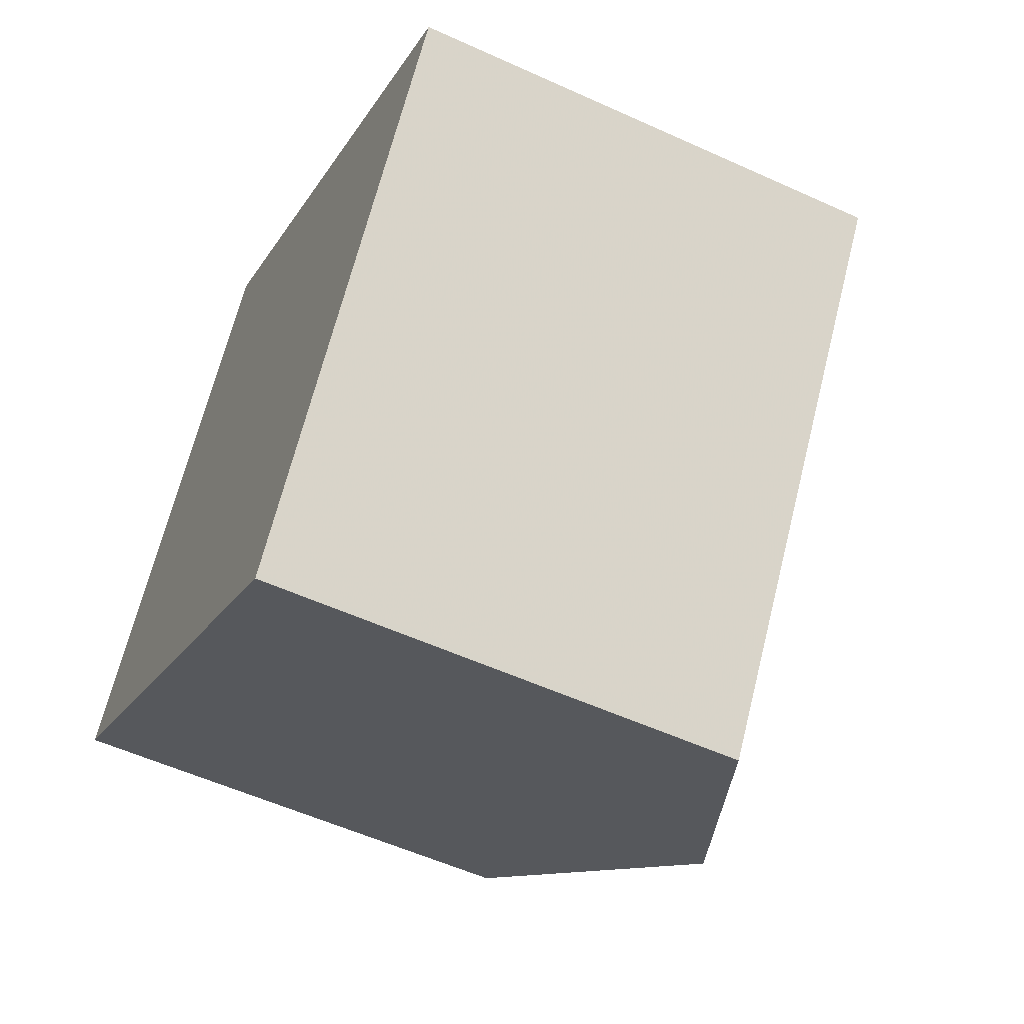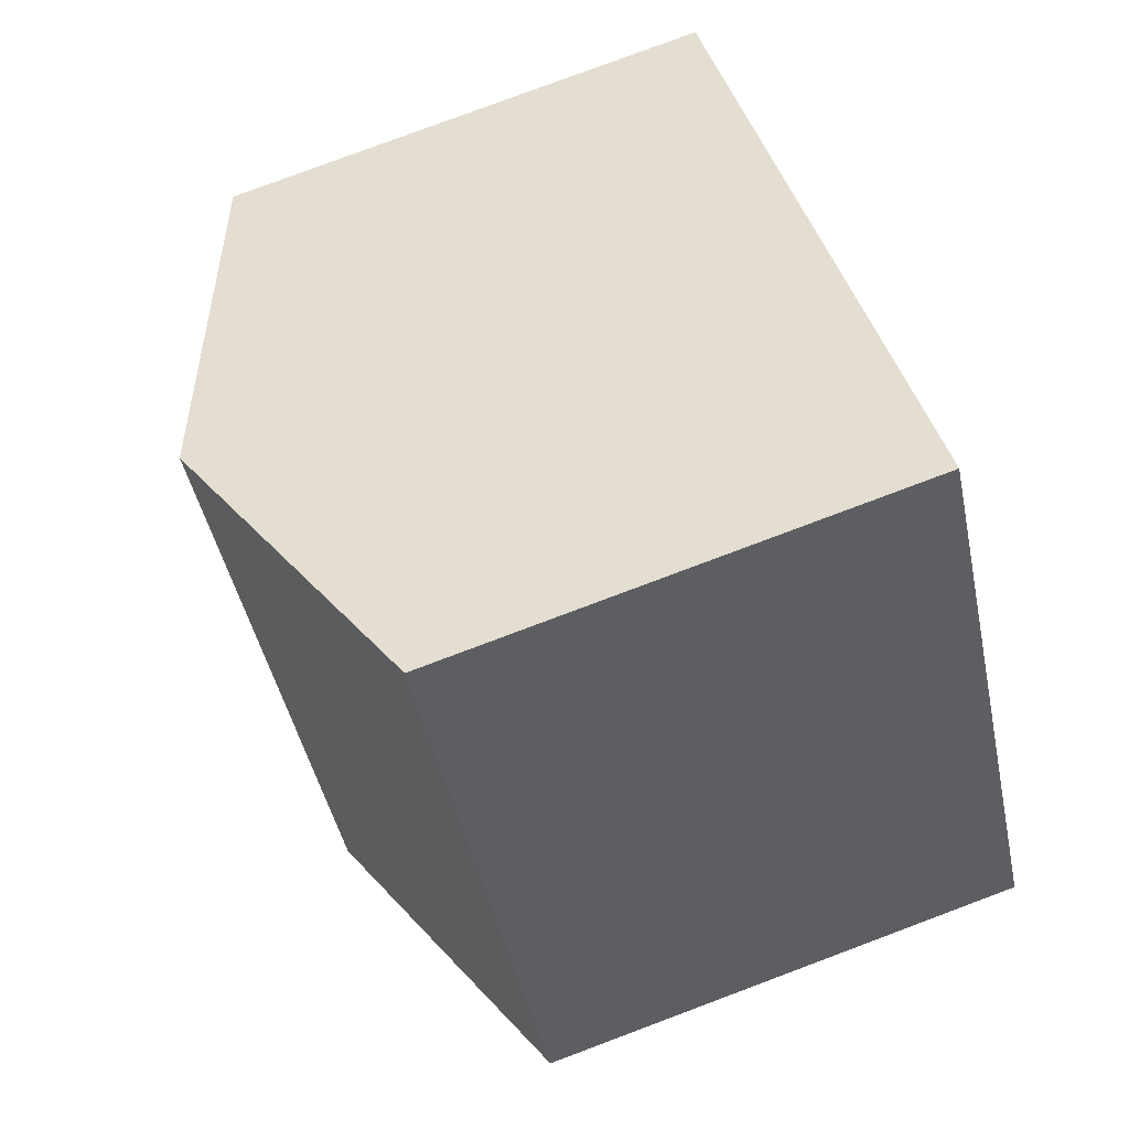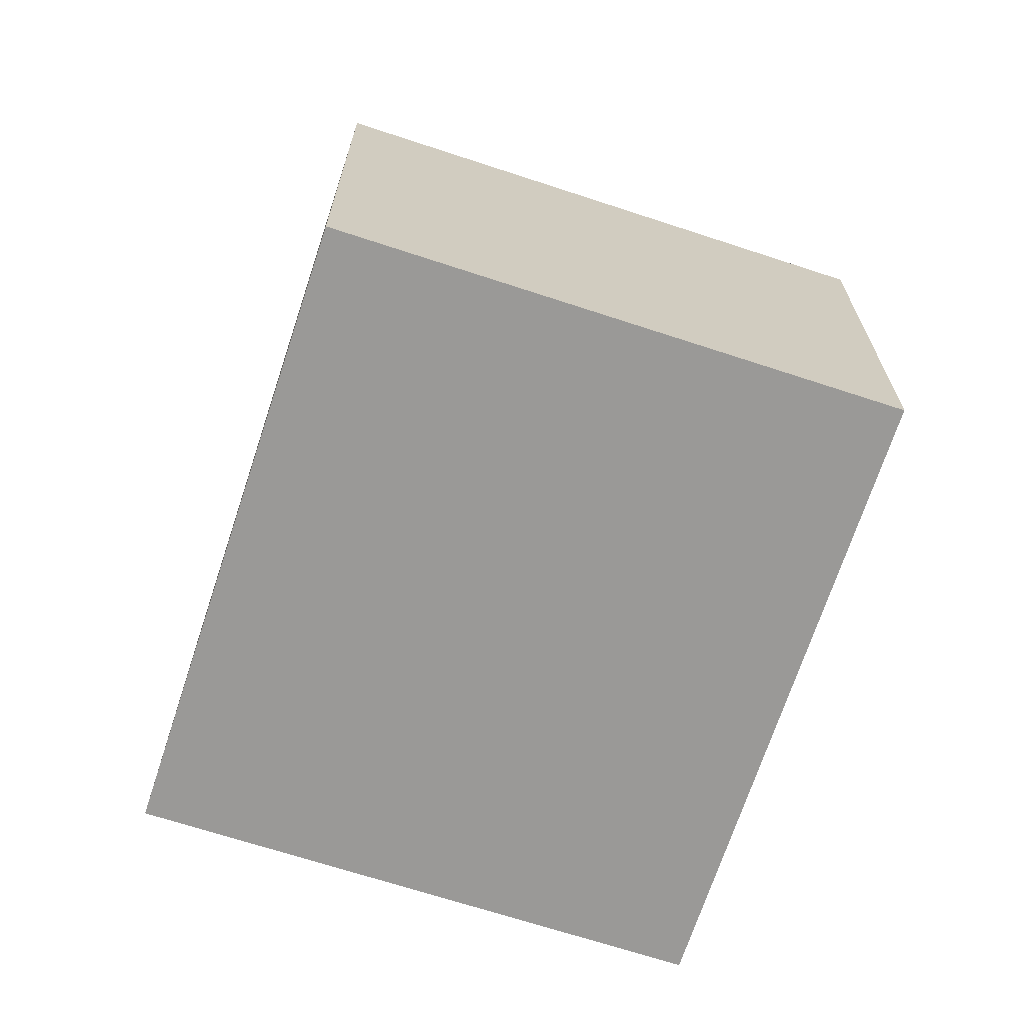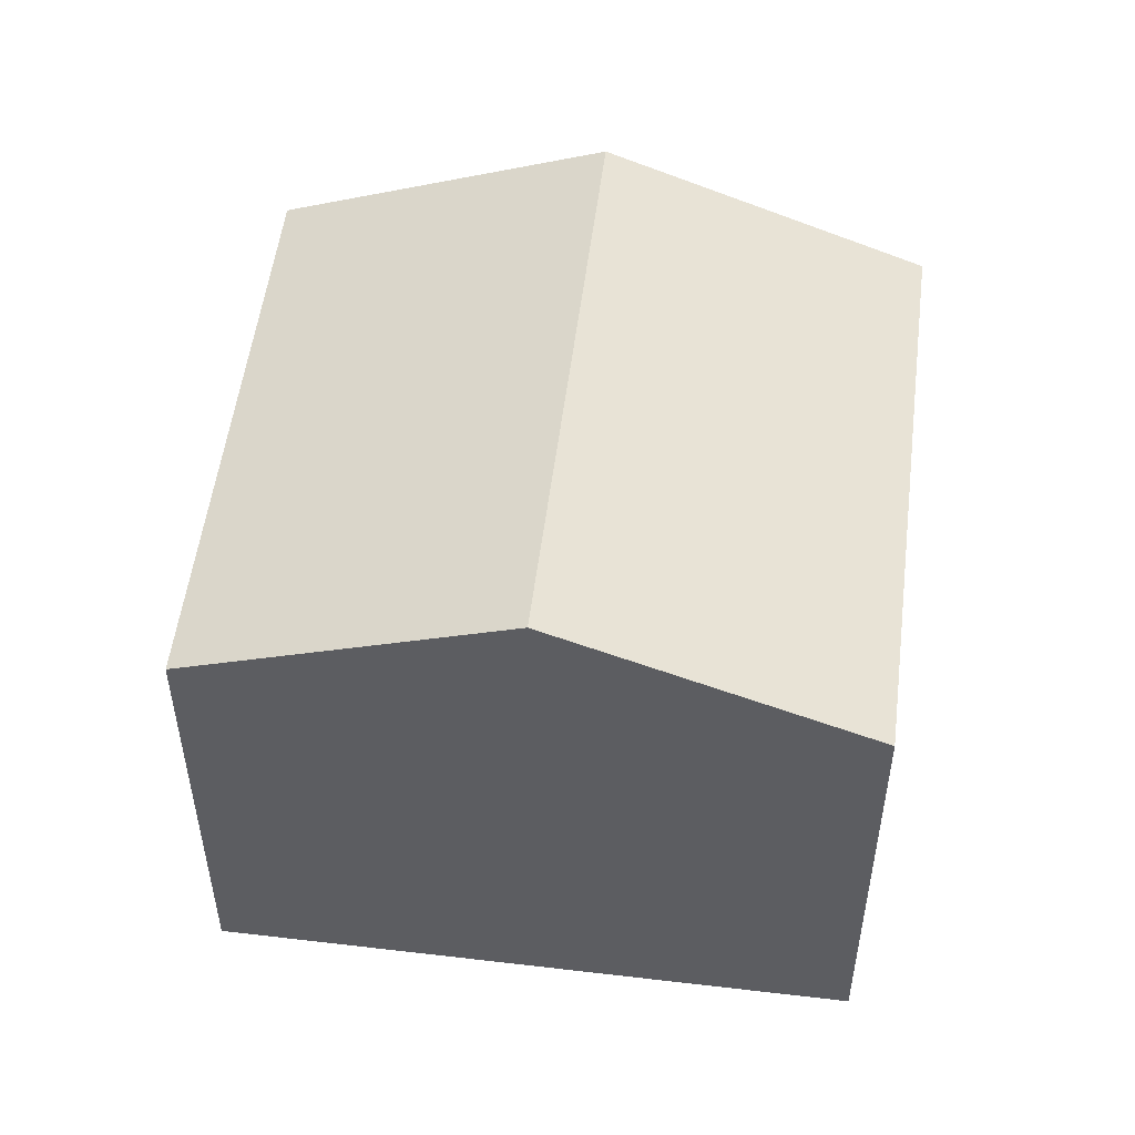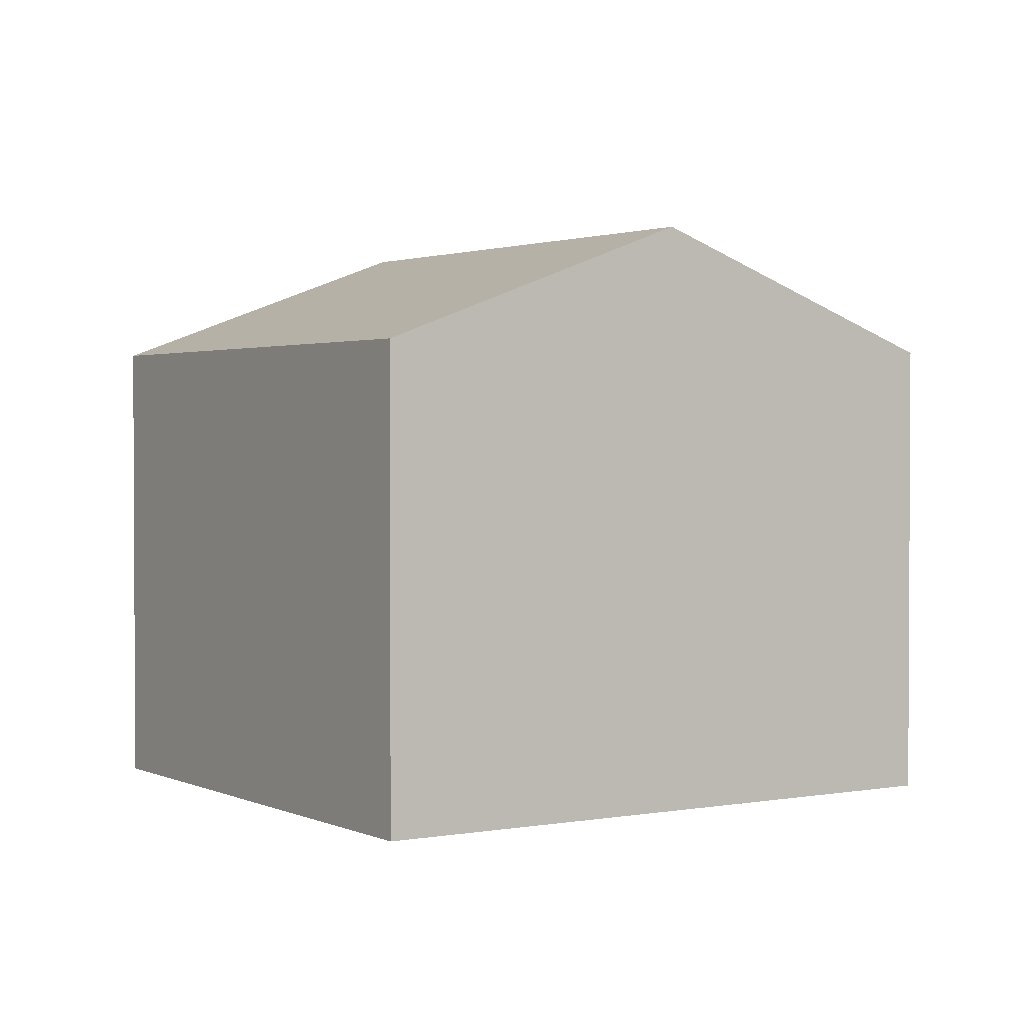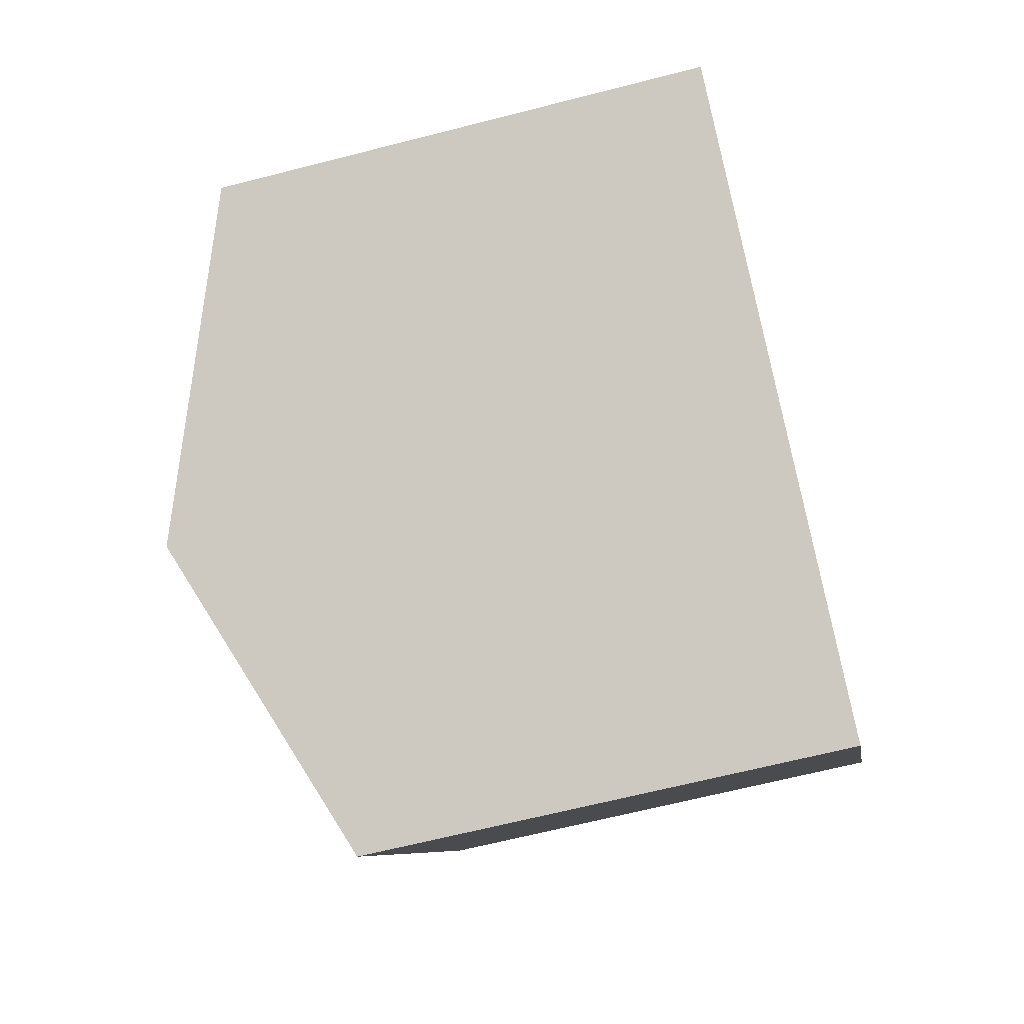
<metadata>
{"format":"obj","ext":"obj","renderer":"f3d","projection":"perspective","resolution":1024,"background":"white","views":[{"elev":-55.1,"azim":-115.7,"up":"+Y"},{"elev":79.8,"azim":69.5,"up":"+Y"},{"elev":-68.9,"azim":105.7,"up":"+Z"},{"elev":52.6,"azim":-139.1,"up":"+Z"},{"elev":1.8,"azim":-179.3,"up":"+Z"},{"elev":-64.3,"azim":104.6,"up":"+Y"}]}
</metadata>
<code>
v 341.2 -260.7 4.972
v 344.7 -265.8 4.981
v 346.9 -256.9 4.978
v 350.4 -262 4.987
v 347.5 -263.9 6.255
v 344.1 -258.8 6.244
v 344.1 -258.8 6.244
v 347.5 -263.9 6.255
v 350.3 -262 5.004
v 346.9 -256.9 4.99
v 341.3 -260.7 5.001
v 344.7 -265.8 5.014
v 341.2 -260.7 4.972
v 341.3 -260.7 5.001
v 344.1 -258.8 6.244
v 346.9 -256.9 4.99
v 347 -256.9 4.978
v 344.1 -258.8 6.244
v 344.6 -265.8 4.981
v 344.7 -265.7 5.014
v 347.5 -263.9 6.255
v 350.3 -262 5.004
v 350.3 -262 4.987
v 347.5 -263.9 6.255
v 341.3 -260.7 5.001
v 341.2 -260.7 4.972
v 341.2 -260.7 0
v 341.3 -260.7 0
v 344.6 -265.8 4.981
v 344.7 -265.8 4.981
v 344.7 -265.8 0
v 344.6 -265.8 0
v 347 -256.9 4.978
v 346.9 -256.9 4.978
v 346.9 -256.9 0
v 347 -256.9 0
v 350.3 -262 5.004
v 350.4 -262 4.987
v 350.4 -262 8.882e-16
v 350.3 -262 8.882e-16
v 344.7 -265.8 5.014
v 347.5 -263.9 6.255
v 347.5 -263.9 0
v 344.7 -265.8 0
v 346.9 -256.9 4.99
v 344.1 -258.8 6.244
v 344.1 -258.8 0
v 346.9 -256.9 0
v 347.5 -263.9 6.255
v 350.3 -262 5.004
v 350.3 -262 8.882e-16
v 347.5 -263.9 0
v 346.9 -256.9 4.978
v 346.9 -256.9 4.99
v 346.9 -256.9 0
v 346.9 -256.9 0
v 344.1 -258.8 6.244
v 341.3 -260.7 5.001
v 341.3 -260.7 0
v 344.1 -258.8 0
v 344.7 -265.8 4.981
v 344.7 -265.8 5.014
v 344.7 -265.8 0
v 344.7 -265.8 0
v 341.2 -260.7 4.972
v 341.2 -260.7 4.972
v 341.2 -260.7 0
v 341.2 -260.7 0
v 350.3 -262 4.987
v 347 -256.9 4.978
v 347 -256.9 0
v 350.3 -262 0
v 341.2 -260.7 4.972
v 344.6 -265.8 4.981
v 344.6 -265.8 0
v 341.2 -260.7 0
v 350.4 -262 4.987
v 350.3 -262 4.987
v 350.3 -262 0
v 350.4 -262 8.882e-16
v 341.2 -260.7 0
v 346.9 -256.9 0
v 350.4 -262 0
v 344.7 -265.8 0
f 20 12 2 19
f 23 4 9 22
f 22 9 8 24
f 21 5 12 20
f 13 1 11 14
f 16 10 3 17
f 18 7 10 16
f 14 11 6 15
f 19 13 14 20
f 22 16 17 23
f 24 18 16 22
f 20 14 15 21
f 26 27 28 25
f 30 31 32 29
f 34 35 36 33
f 38 39 40 37
f 42 43 44 41
f 46 47 48 45
f 50 51 52 49
f 54 55 56 53
f 58 59 60 57
f 62 63 64 61
f 66 67 68 65
f 70 71 72 69
f 74 75 76 73
f 78 79 80 77
f 82 83 84 81

</code>
